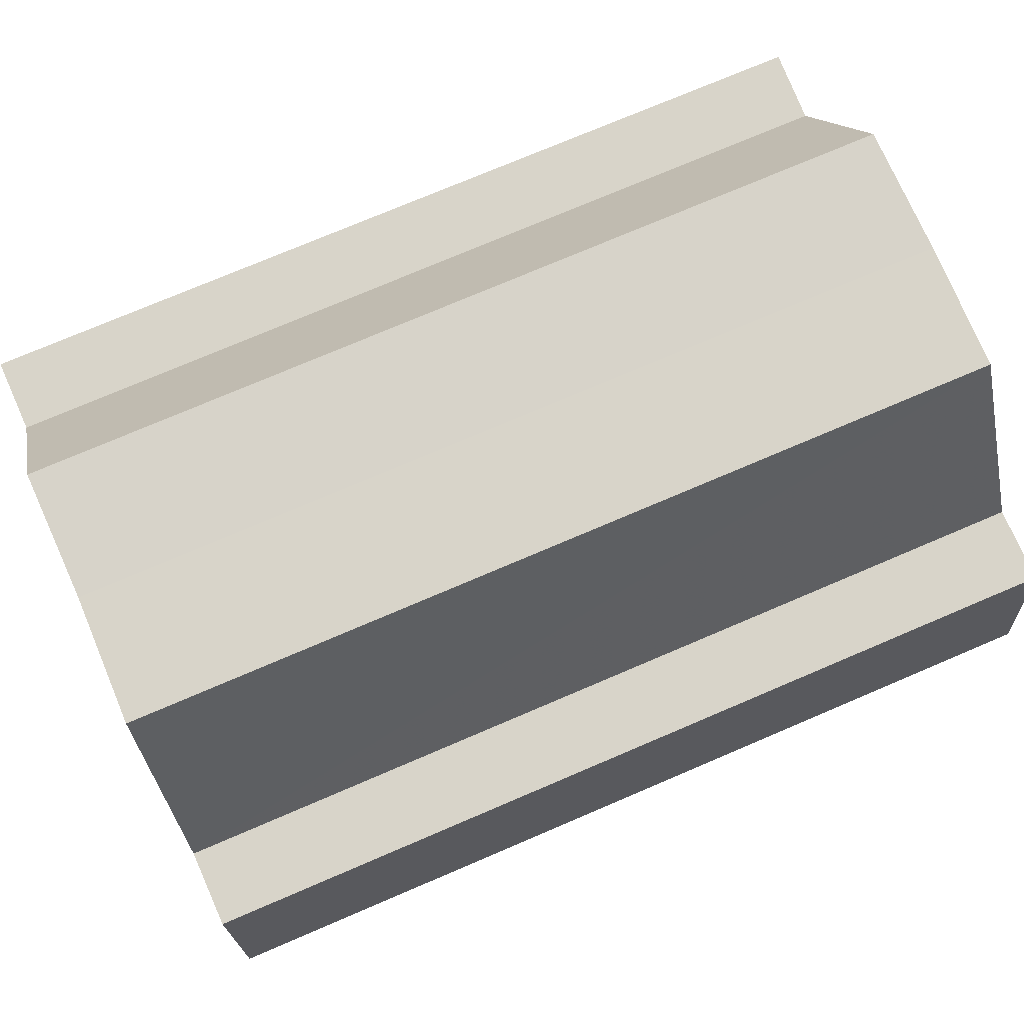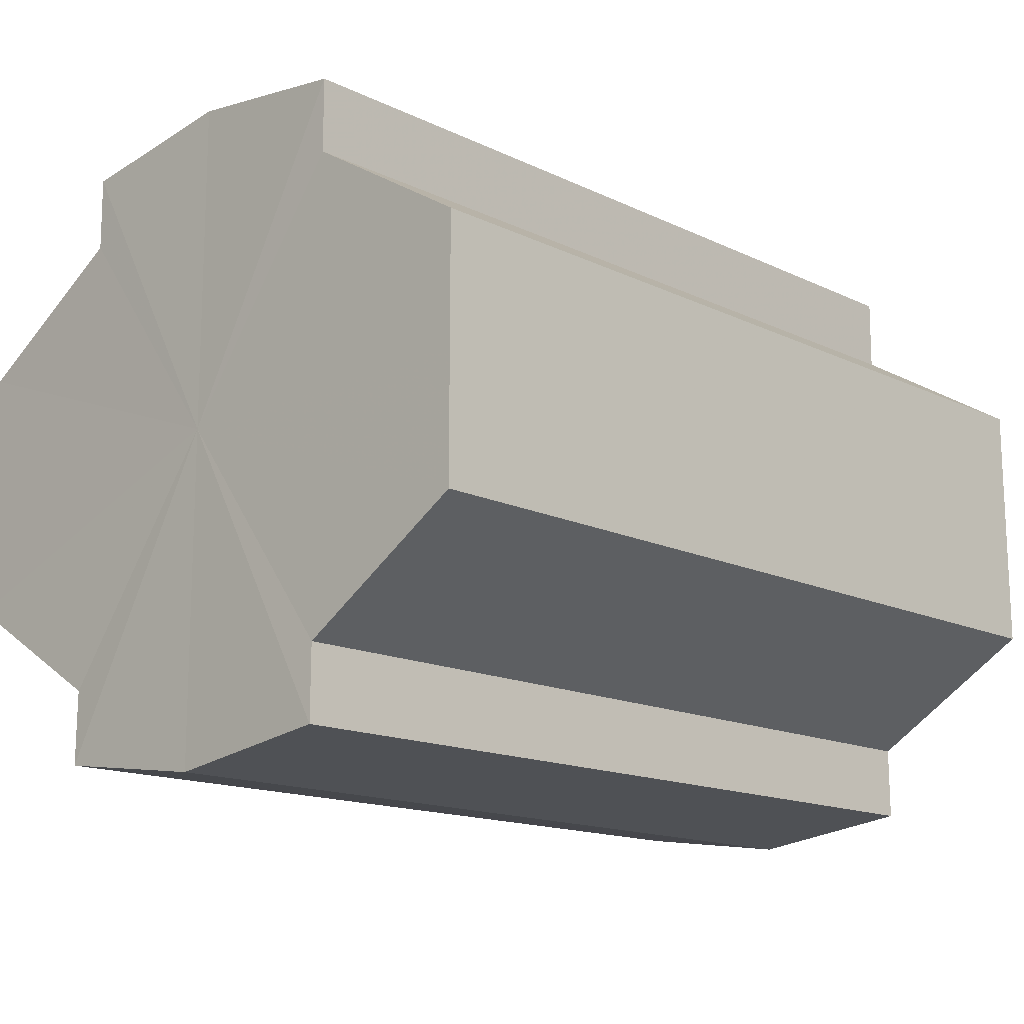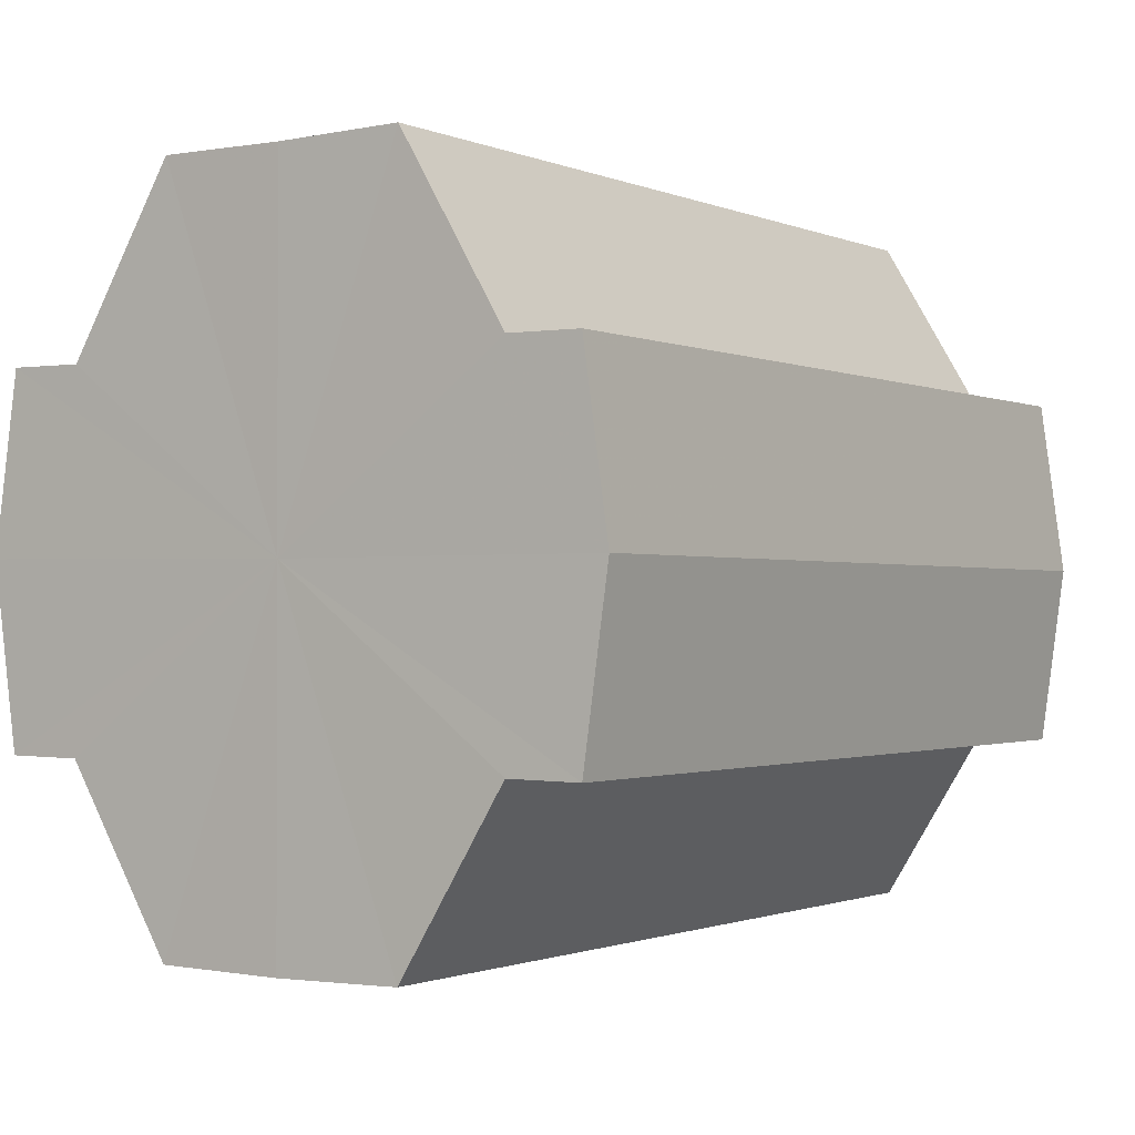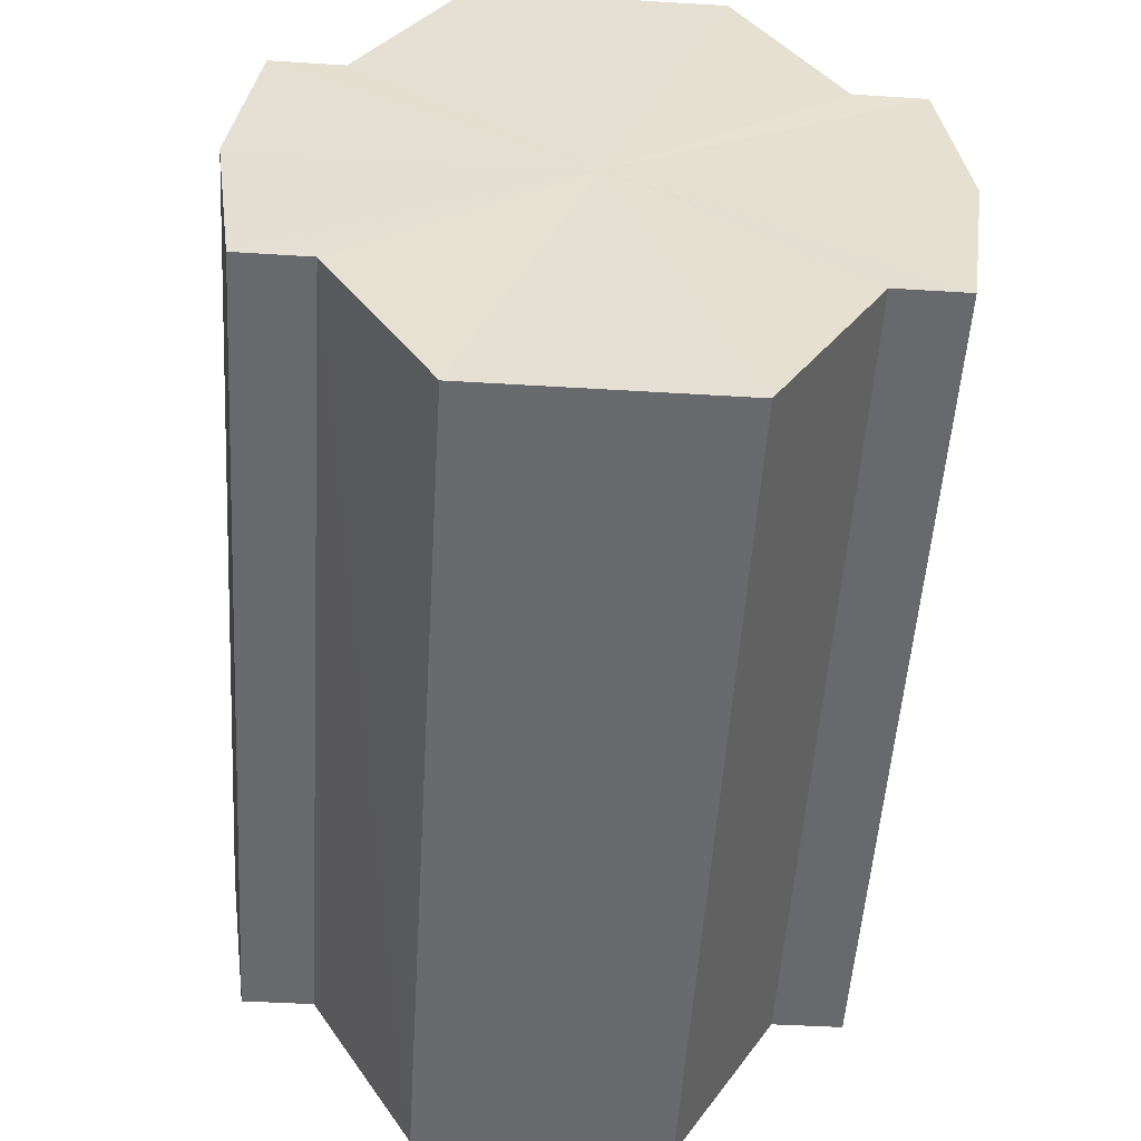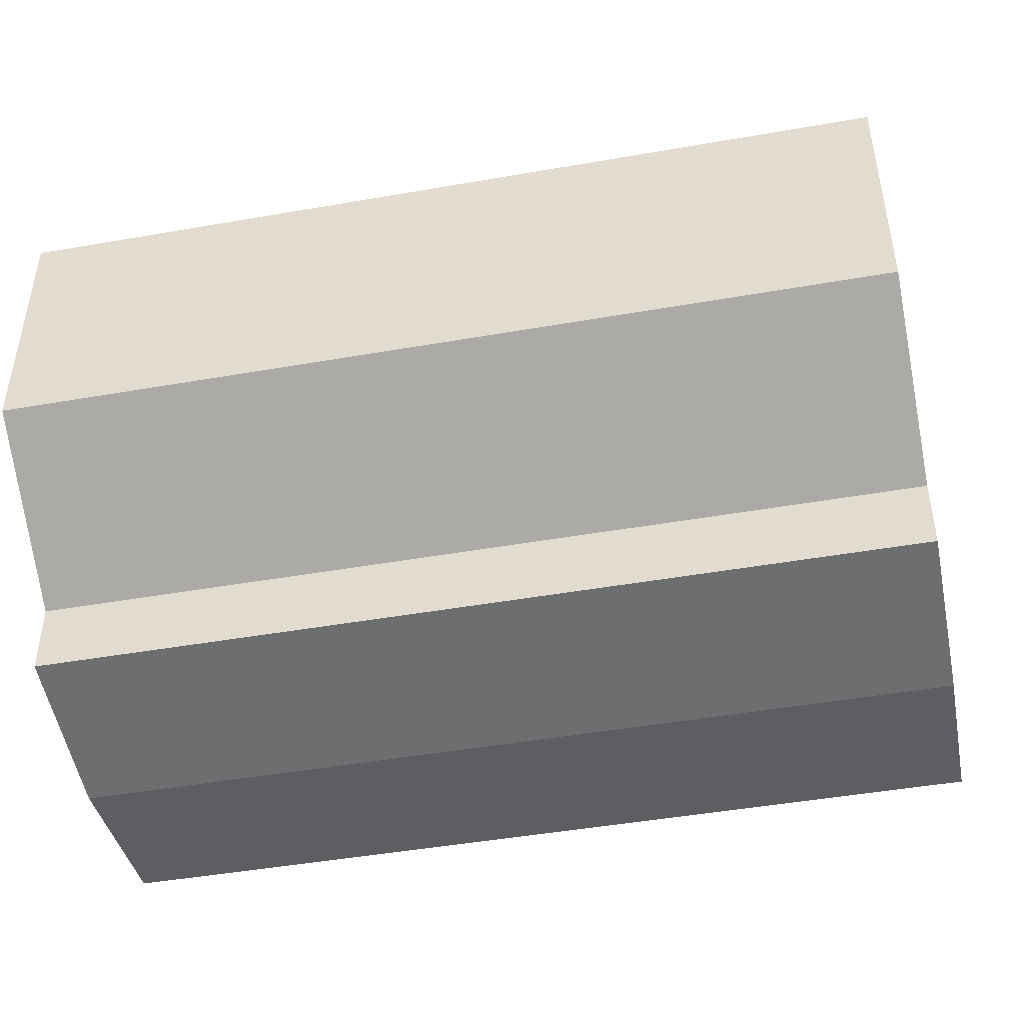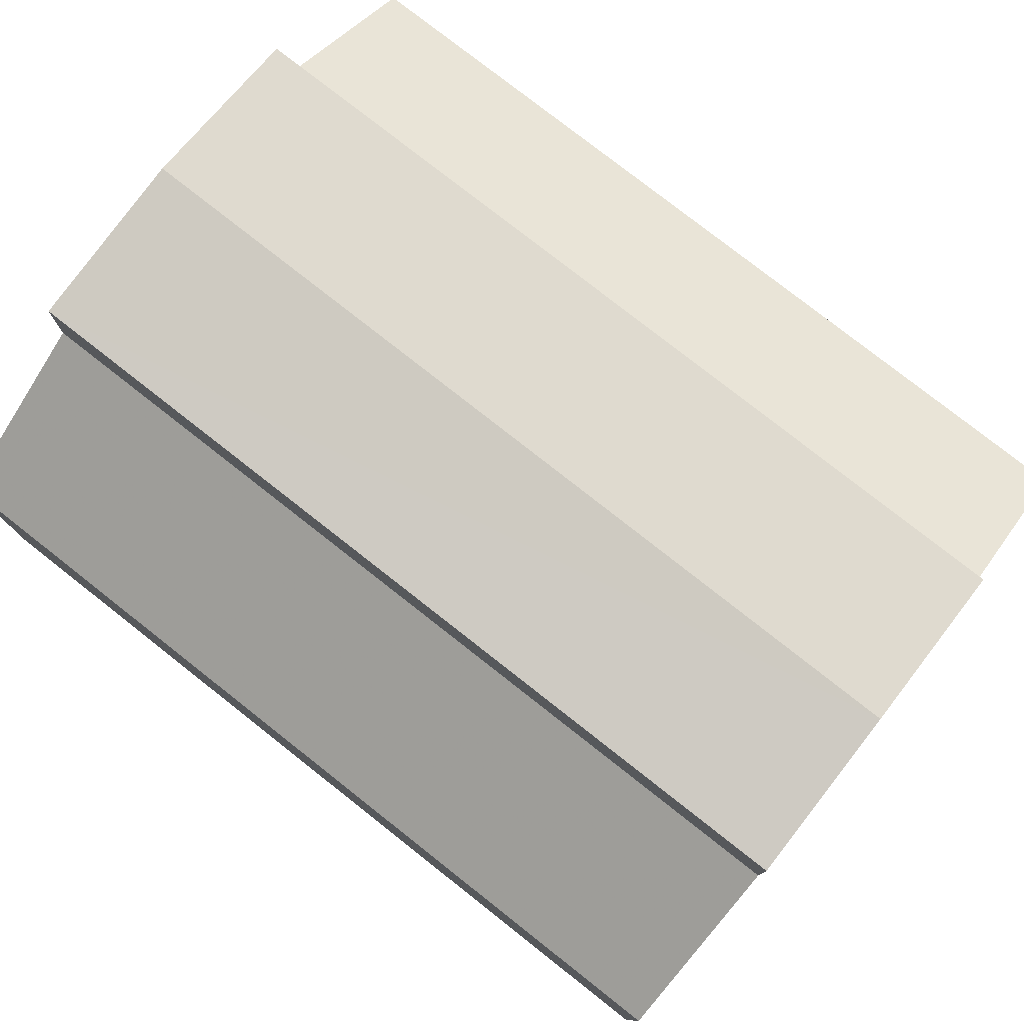
<metadata>
{"format":"obj","ext":"obj","renderer":"f3d","projection":"perspective","resolution":1024,"background":"white","views":[{"elev":75.6,"azim":156.9,"up":"+Y"},{"elev":-14.9,"azim":134.2,"up":"+Z"},{"elev":-1.1,"azim":123.9,"up":"+Y"},{"elev":-52.9,"azim":-93.6,"up":"+Y"},{"elev":-46.4,"azim":-168.7,"up":"+Z"},{"elev":77.7,"azim":38.2,"up":"+Z"}]}
</metadata>
<code>
o 575
v 2220 1857 18.92
v 2220 1857 18.93
v 2220 1857 18.92
v 2220 1857 18.93
v 2220 1857 18.93
v 2220 1857 18.94
v 2220 1857 18.93
v 2220 1857 18.91
v 2220 1857 18.91
v 2220 1857 18.91
v 2220 1857 18.91
v 2220 1857 18.9
v 2220 1857 18.9
v 2220 1857 18.91
v 2220 1857 18.91
v 2220 1857 18.91
v 2220 1857 18.91
v 2220 1857 18.92
v 2220 1857 18.92
v 2220 1857 18.93
v 2220 1857 18.93
v 2220 1857 18.93
v 2220 1857 18.93
v 2220 1857 18.94
v 2220 1857 18.94
v 2220 1857 18.92
v 2220 1857 18.93
v 2220 1857 18.94
v 2220 1857 18.93
v 2220 1857 18.92
v 2220 1857 18.91
v 2220 1857 18.91
v 2220 1857 18.94
v 2220 1857 18.94
v 2220 1857 18.94
v 2220 1857 18.93
v 2220 1857 18.94
v 2220 1857 18.94
v 2220 1857 18.93
v 2220 1857 18.94
v 2220 1857 18.94
v 2220 1857 18.94
v 2220 1857 18.94
v 2220 1857 18.92
v 2220 1857 18.91
v 2220 1857 18.91
v 2220 1857 18.9
v 2220 1857 18.9
v 2220 1857 18.9
v 2220 1857 18.91
v 2220 1857 18.9
v 2220 1857 18.91
v 2220 1857 18.91
v 2220 1857 18.9
v 2220 1857 18.9
v 2220 1857 18.92
v 2220 1857 18.91
v 2220 1857 18.9
v 2220 1857 18.9
v 2220 1857 18.93
v 2220 1857 18.92
v 2220 1857 18.9
v 2220 1857 18.9
v 2220 1857 18.9
v 2220 1857 18.9
v 2220 1857 18.93
v 2220 1857 18.93
v 2220 1857 18.94
v 2220 1857 18.93
v 2220 1857 18.94
v 2220 1857 18.93
v 2220 1857 18.93
v 2220 1857 18.93
v 2220 1857 18.92
v 2220 1857 18.93
v 2220 1857 18.91
v 2220 1857 18.92
v 2220 1857 18.91
v 2220 1857 18.91
v 2220 1857 18.9
v 2220 1857 18.91
v 2220 1857 18.92
v 2220 1857 18.92
v 2220 1857 18.93
v 2220 1857 18.91
v 2220 1857 18.93
v 2220 1857 18.91
v 2220 1857 18.94
v 2220 1857 18.9
v 2220 1857 18.94
v 2220 1857 18.9
v 2220 1857 18.94
v 2220 1857 18.9
v 2220 1857 18.93
v 2220 1857 18.91
v 2220 1857 18.93
v 2220 1857 18.91
v 2220 1857 18.92
f 1 2 3
f 2 4 5
f 4 6 7
f 8 1 9
f 10 8 11
f 12 10 13
f 13 14 15
f 15 16 17
f 17 18 19
f 19 20 21
f 21 22 23
f 23 24 25
f 26 24 27
f 26 28 24
f 26 27 29
f 26 29 30
f 26 30 31
f 26 31 32
f 26 33 28
f 34 33 35
f 26 36 33
f 37 38 34
f 26 39 36
f 40 41 37
f 41 42 43
f 26 44 39
f 26 45 44
f 26 46 45
f 26 47 46
f 26 48 47
f 26 49 48
f 26 32 49
f 50 47 51
f 52 53 50
f 54 49 55
f 56 57 52
f 58 59 54
f 60 61 56
f 62 63 58
f 63 64 65
f 66 67 60
f 68 69 66
f 70 71 68
f 71 72 73
f 72 74 75
f 74 76 77
f 76 78 79
f 78 80 81
f 82 83 84
f 82 85 83
f 82 84 86
f 82 87 85
f 82 86 88
f 82 89 87
f 82 88 90
f 82 91 89
f 82 90 92
f 82 93 91
f 82 92 94
f 82 95 93
f 82 94 96
f 82 97 95
f 82 96 98
f 82 98 97

</code>
